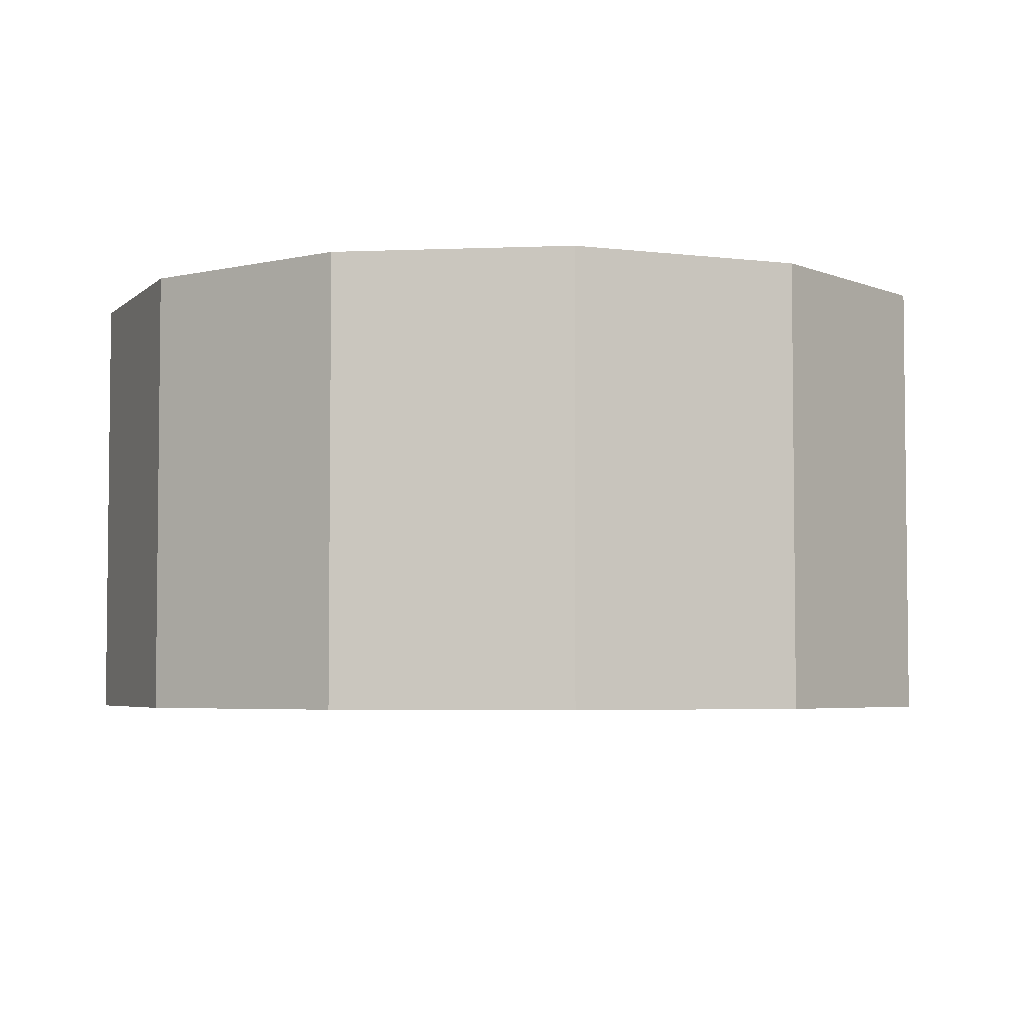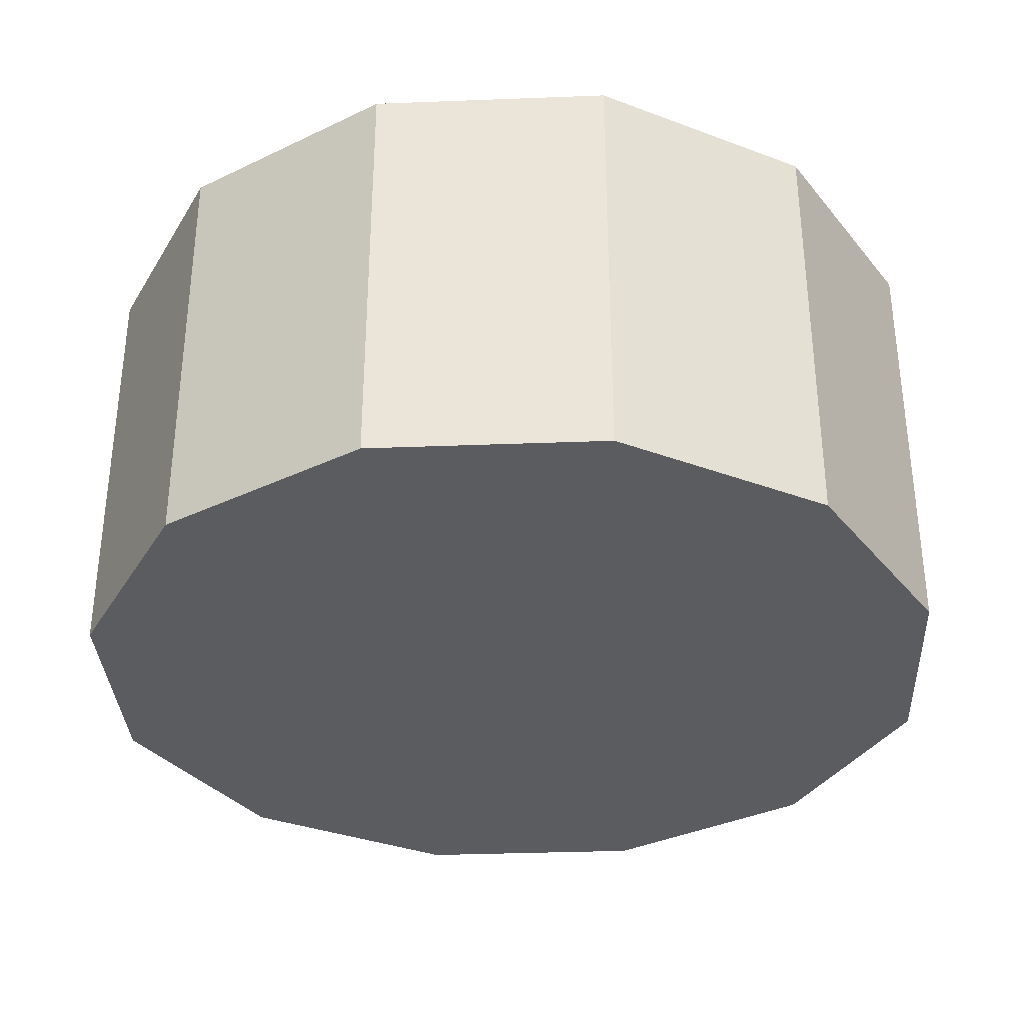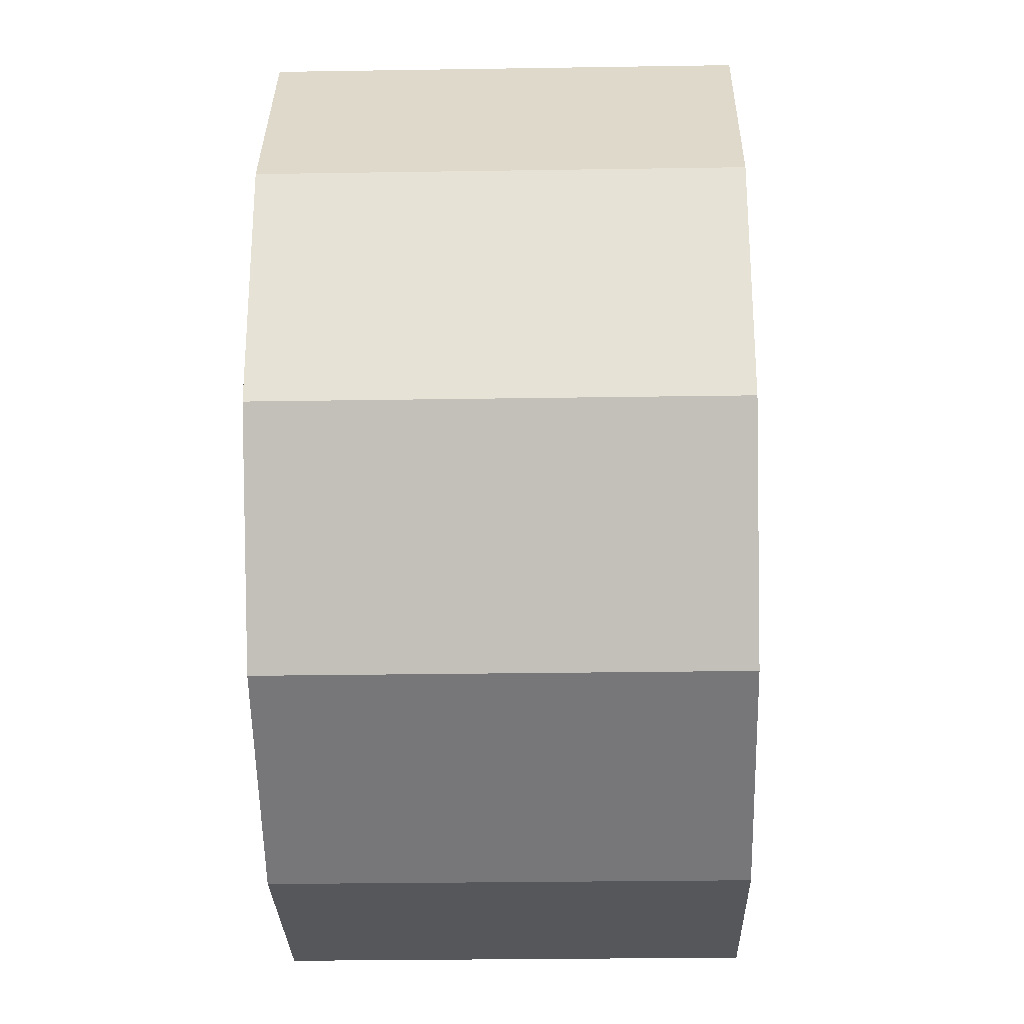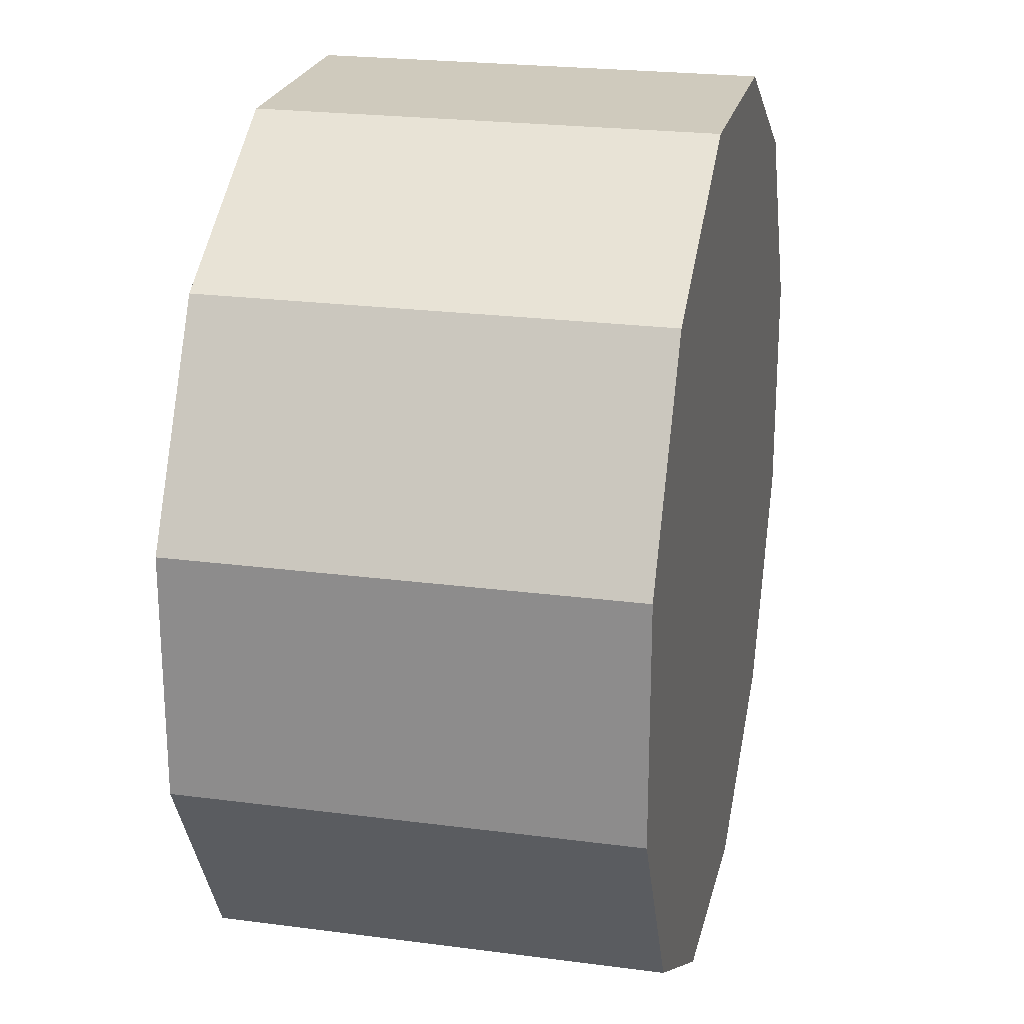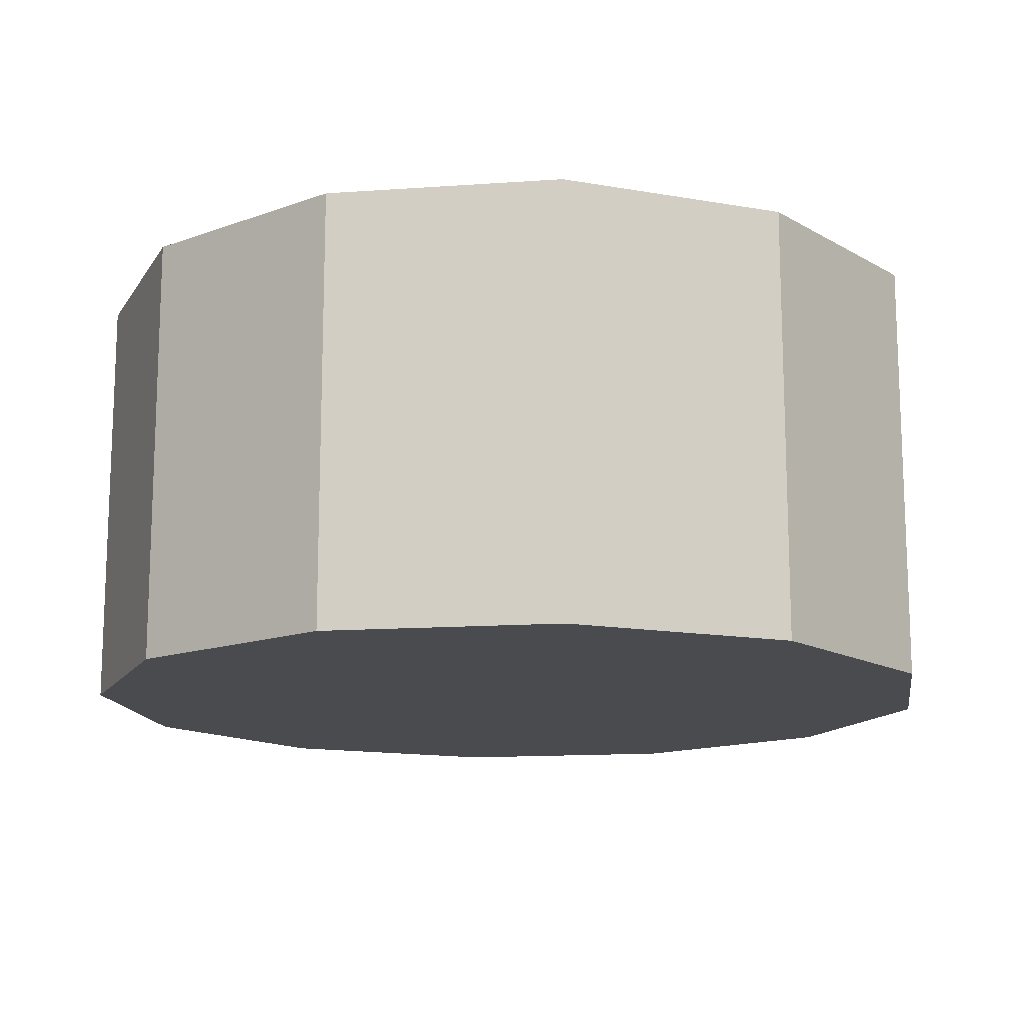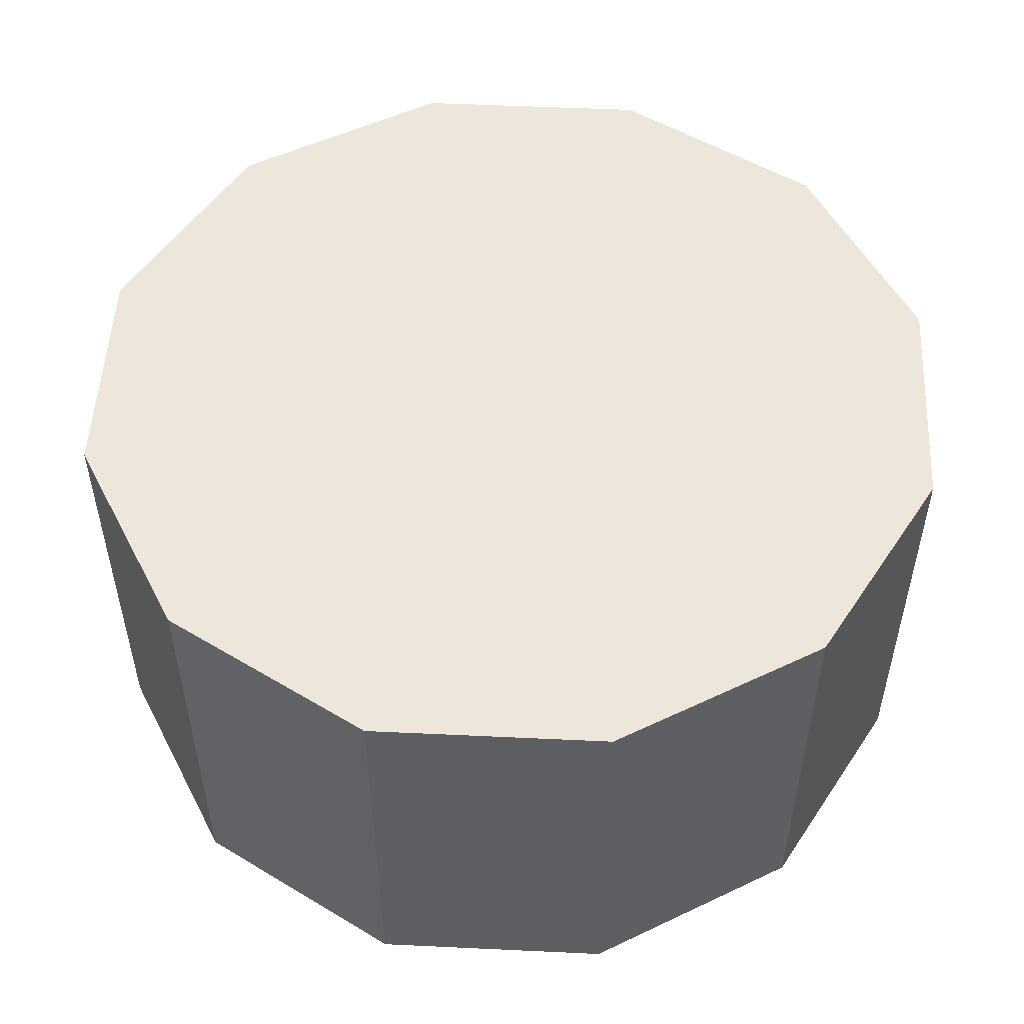
<metadata>
{"format":"obj","ext":"obj","renderer":"f3d","projection":"perspective","resolution":1024,"background":"white","views":[{"elev":-4.3,"azim":-142.5,"up":"+Y"},{"elev":-33.9,"azim":-177.0,"up":"+Y"},{"elev":-27.3,"azim":91.4,"up":"+Z"},{"elev":22.9,"azim":-77.3,"up":"+Z"},{"elev":-14.1,"azim":-81.2,"up":"+Y"},{"elev":52.2,"azim":-147.1,"up":"+Y"}]}
</metadata>
<code>
o Circle
v 2.562 3.5 -2.562
v 0.9378 3.5 -3.5
v -0.9378 3.5 -3.5
v -2.562 3.5 -2.562
v -3.5 3.5 -0.9378
v -3.5 3.5 0.9378
v -2.562 3.5 2.562
v -0.9378 3.5 3.5
v 0.9378 3.5 3.5
v 2.562 3.5 2.562
v 3.5 3.5 0.9378
v 3.5 3.5 -0.9378
v 2.562 0 -2.562
v 0.9378 0 -3.5
v -0.9378 0 -3.5
v -2.562 0 -2.562
v -3.5 0 -0.9378
v -3.5 0 0.9378
v -2.562 0 2.562
v -0.9378 0 3.5
v 0.9378 0 3.5
v 2.562 0 2.562
v 3.5 0 0.9378
v 3.5 0 -0.9378
g Circle_Circle_Metal
f 2 15 3
f 9 22 10
f 6 19 7
f 3 16 4
f 10 23 11
f 7 20 8
f 4 17 5
f 11 24 12
f 1 14 2
f 8 21 9
f 5 18 6
f 12 13 1
f 2 14 15
f 9 21 22
f 6 18 19
f 3 15 16
f 10 22 23
f 7 19 20
f 4 16 17
f 11 23 24
f 1 13 14
f 8 20 21
f 5 17 18
f 12 24 13
g Circle_Circle_Metal_3
f 5 9 1
f 21 19 15
f 1 2 3
f 3 4 5
f 5 6 9
f 6 7 9
f 7 8 9
f 9 10 11
f 11 12 9
f 12 1 9
f 1 3 5
f 15 14 13
f 13 24 23
f 23 22 21
f 21 20 19
f 19 18 15
f 18 17 15
f 17 16 15
f 15 13 23
f 23 21 15

</code>
